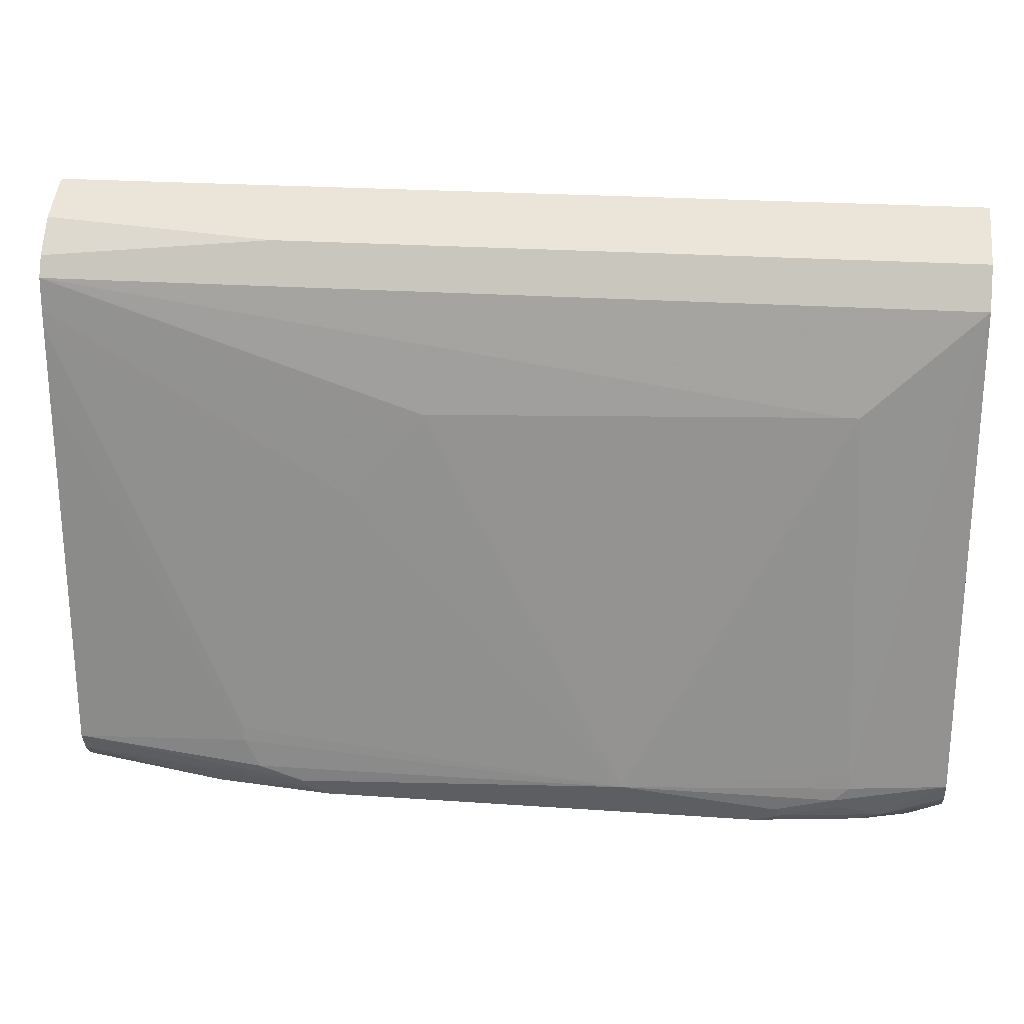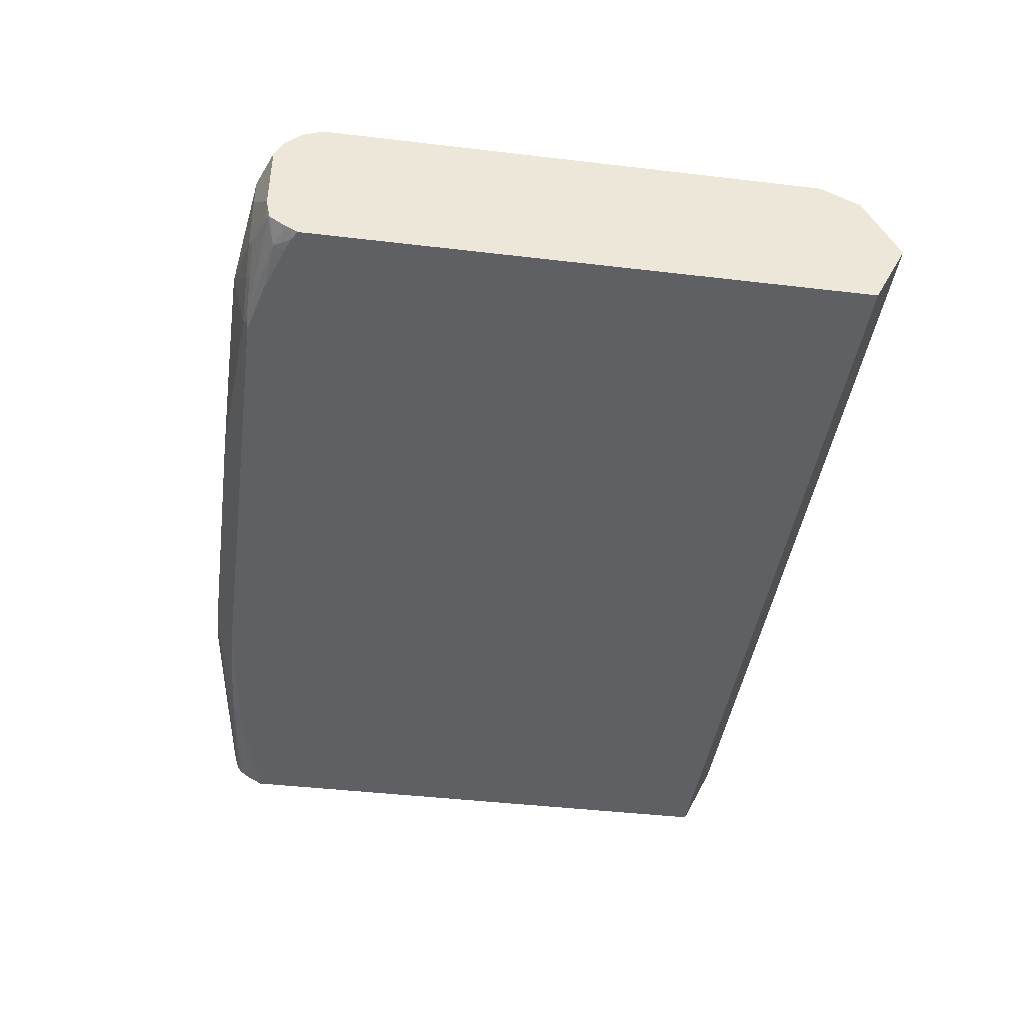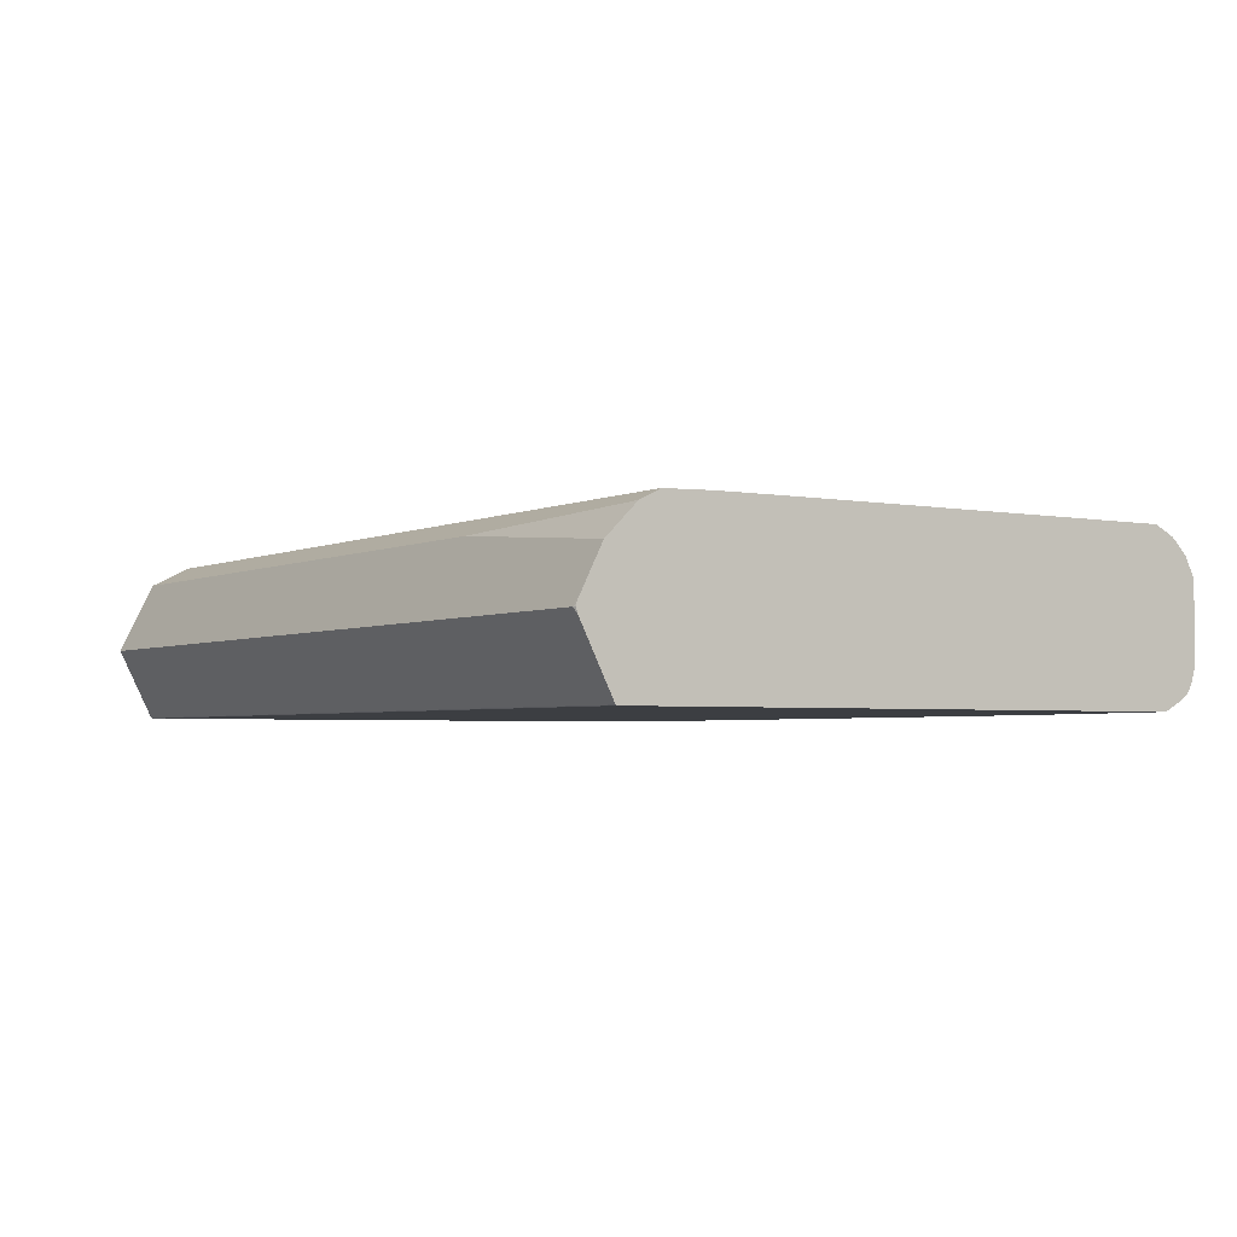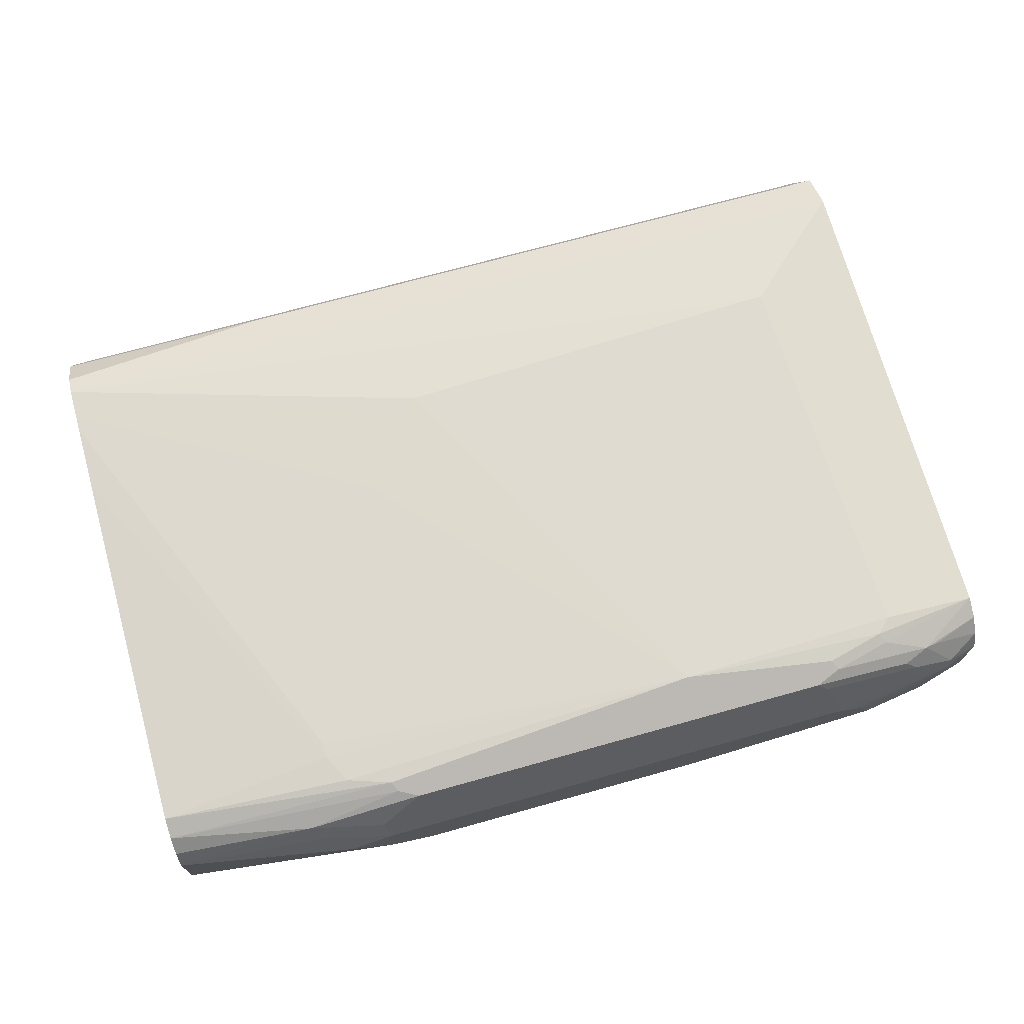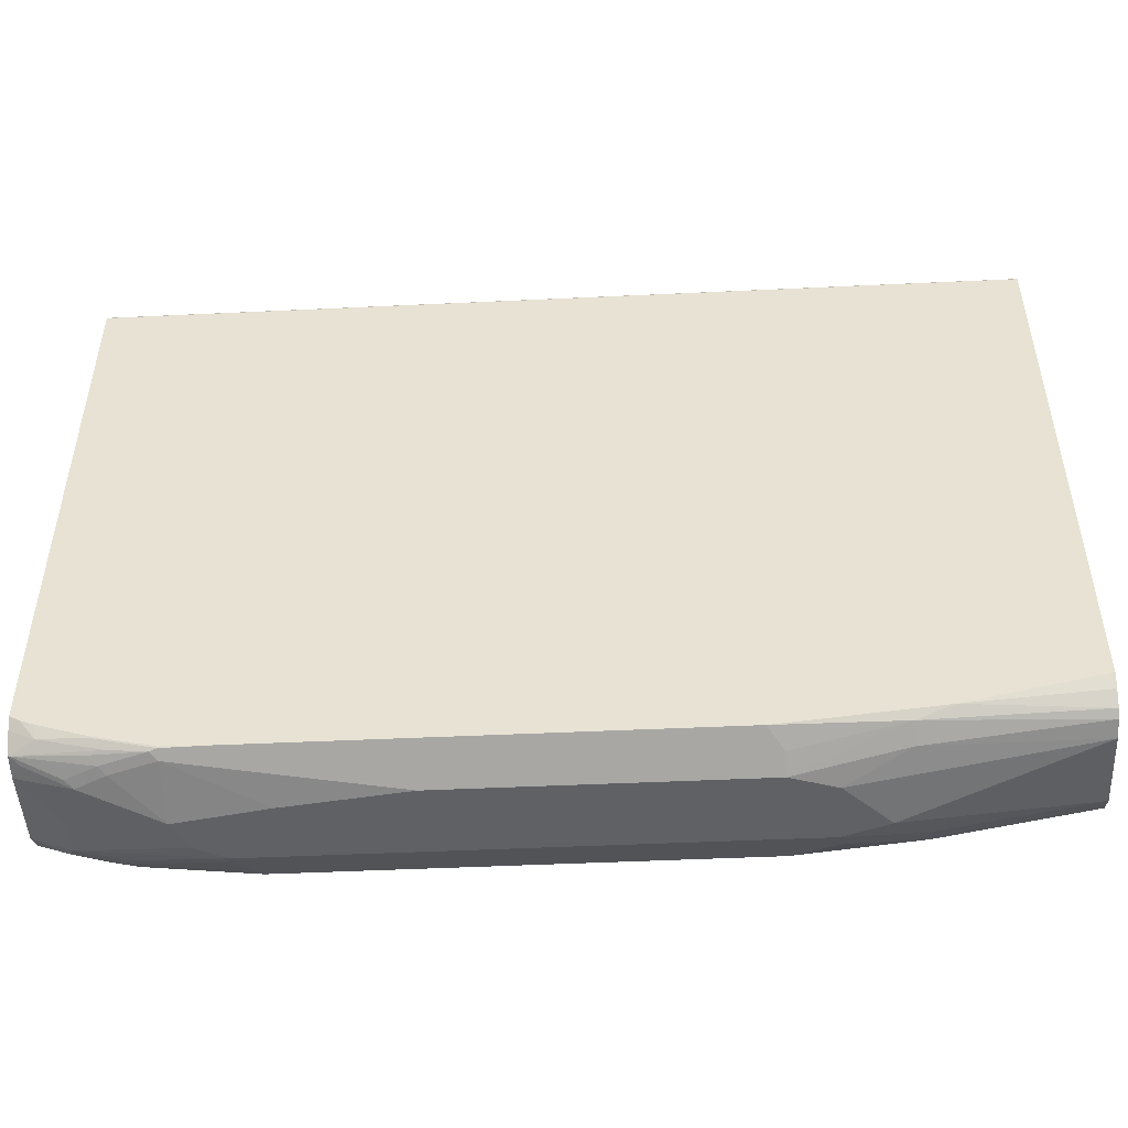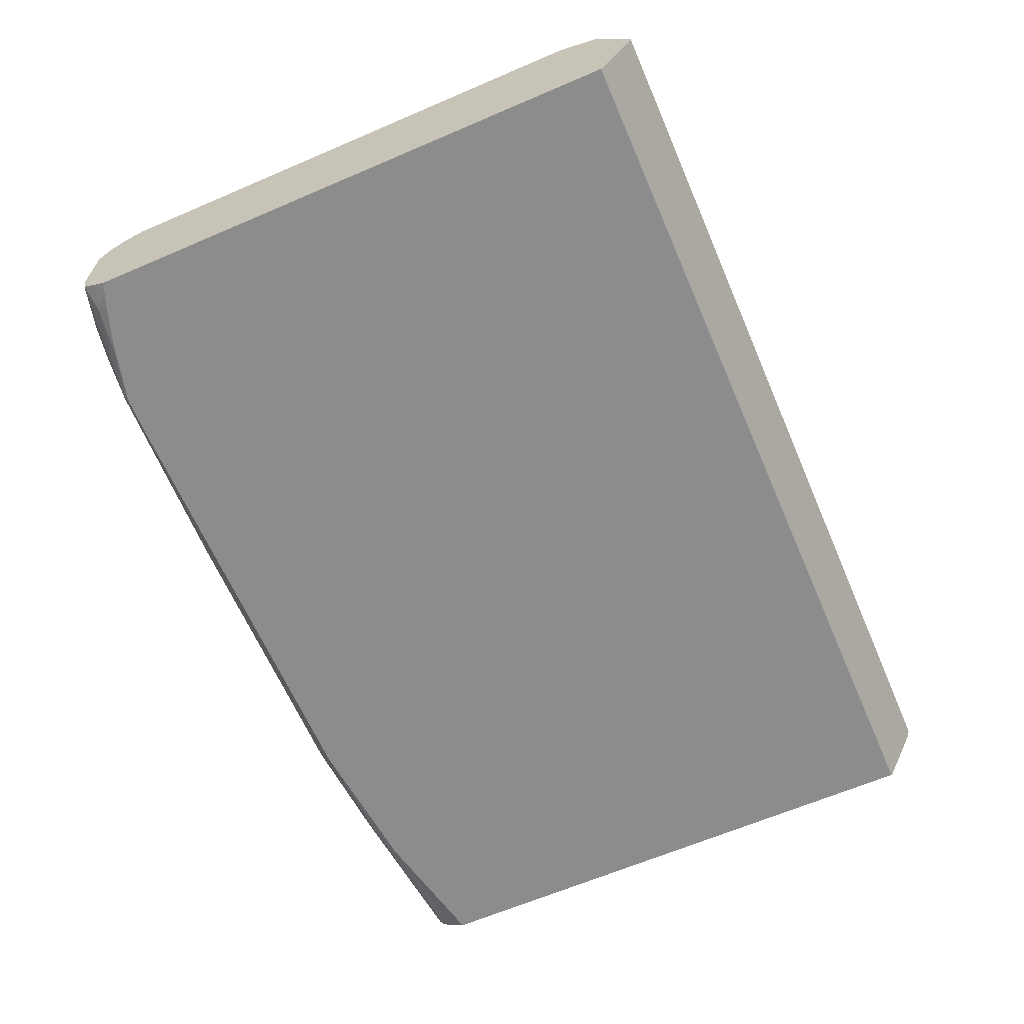
<metadata>
{"format":"obj","ext":"obj","renderer":"f3d","projection":"perspective","resolution":1024,"background":"white","views":[{"elev":23.7,"azim":6.7,"up":"+Y"},{"elev":-42.8,"azim":82.0,"up":"+Z"},{"elev":-3.2,"azim":-122.7,"up":"+Z"},{"elev":71.4,"azim":-15.6,"up":"+Z"},{"elev":-48.3,"azim":-177.0,"up":"+Y"},{"elev":-64.3,"azim":113.4,"up":"+Z"}]}
</metadata>
<code>
v -0.3752 -0.4128 0.03752
v -0.4127 -0.3939 0.07503
v -0.6034 -0.3752 0.05626
v -0.6034 -0.3752 -0.0375
v -0.3565 -0.4128 0.01878
v -0.3189 -0.4128 0.05626
v -0.419 -0.3815 0.1
v -0.6034 -0.3737 0.05929
v -0.6034 -0.3689 -0.05927
v -0.394 -0.3939 -0.05627
v -0.3189 -0.4128 -0.01876
v -0.2689 -0.3815 0.1188
v -0.3251 -0.4002 0.0813
v 0.3189 -0.4128 0.05626
v -0.6034 -0.3439 0.1
v -0.6034 -0.3627 0.0813
v -0.6034 -0.369 0.06878
v -0.2939 -0.369 0.1251
v -0.6034 -0.3625 -0.06883
v -0.394 -0.3815 -0.08128
v -0.394 -0.3877 -0.06879
v -0.2626 -0.4128 -0.0375
v -0.3001 -0.3564 0.1313
v 0.2939 -0.3815 0.1188
v 0.1219 -0.3283 0.1454
v 0.3565 -0.4128 0.03752
v 0.4878 -0.3939 0.05626
v 0.4315 -0.3939 0.07503
v 0.4377 -0.3877 0.08755
v 0.3251 -0.4065 0.06878
v 0.3126 -0.4002 0.0813
v -0.6034 -0.3407 0.1017
v -0.6034 -0.3459 -0.0803
v -0.4366 -0.3673 -0.0884
v -0.2439 -0.3873 -0.0884
v -0.2626 -0.4002 -0.06254
v 0.1126 -0.4128 -0.0375
v -0.3565 -0.3377 0.1313
v -0.6034 -0.319 0.1126
v 0.3064 -0.3877 0.1063
v 0.4252 -0.3815 0.1
v 0.4564 -0.369 0.1063
v 0.3251 -0.369 0.1251
v 0.3189 -0.3564 0.1313
v 0.394 -0.3377 0.1313
v 0.4127 -0.319 0.1313
v 0.4127 -0.3001 0.1313
v 0.394 0.1876 0.1313
v 0.3752 0.1876 0.1313
v -0.1313 0.1688 0.1313
v -0.1501 0.1501 0.1313
v -0.225 0.05624 0.1313
v -0.3752 -0.2814 0.1313
v -0.3752 -0.3001 0.1313
v 0.3752 -0.4128 8.89e-06
v 0.4878 -0.3939 0.01878
v 0.5364 -0.3752 0.05626
v 0.494 -0.3877 0.06878
v 0.4815 -0.3815 0.0813
v -0.6034 -0.33 -0.08826
v -0.6034 -0.3297 -0.0884
v 0.3189 -0.3873 -0.0884
v 0.3752 -0.3877 -0.08756
v 0.3752 -0.3939 -0.07504
v 0.2626 -0.4128 -0.01876
v -0.6034 0.1688 0.1141
v 0.4737 -0.3658 0.1032
v 0.5364 -0.3439 0.1
v 0.5364 -0.3411 0.1015
v 0.5364 -0.319 0.1126
v 0.4002 -0.3502 0.1251
v 0.5364 0.319 0.1126
v -0.6034 0.319 0.1126
v -0.6034 0.2784 0.1137
v -0.6034 0.2581 0.1141
v 0.4315 -0.3939 -0.05627
v 0.4691 -0.3939 -0.0375
v 0.5364 -0.3752 -0.0375
v 0.5364 -0.3714 0.06393
v 0.5364 -0.369 0.06878
v 0.5364 -0.3641 0.07846
v 0.5364 -0.3627 0.0813
v -0.6034 0.3673 -0.0884
v 0.3752 -0.386 -0.0884
v 0.3846 -0.3893 -0.08442
v 0.4502 -0.369 -0.08756
v 0.4315 -0.3815 -0.08128
v 0.5364 0.3514 0.09636
v -0.3189 0.369 0.08755
v -0.6034 0.3295 0.1073
v 0.4408 -0.3893 -0.06565
v 0.4784 -0.3893 -0.04689
v 0.5253 -0.3752 -0.05627
v 0.5347 -0.3705 -0.06565
v 0.5364 -0.3701 -0.06394
v -0.6034 0.369 -0.08756
v 0.5364 0.3673 -0.0884
v 0.4502 -0.3673 -0.0884
v 0.4502 -0.3822 -0.07504
v 0.5065 -0.3502 -0.08756
v 0.5065 -0.3627 -0.08128
v 0.5364 0.369 0.08755
v -0.6034 0.3815 0.06254
v -0.6034 0.3439 0.1
v 0.5364 0.3727 0.08016
v 0.5364 -0.3684 -0.06652
v -0.6034 0.3815 -0.06254
v 0.5364 0.369 -0.08756
v 0.5364 -0.3345 -0.0884
v 0.5065 -0.3485 -0.0884
v 0.5167 -0.3447 -0.0884
v 0.5238 -0.3418 -0.0884
v 0.5267 -0.3404 -0.0884
v 0.5364 -0.3481 -0.08064
v -0.6004 0.4128 8.89e-06
v -0.6034 0.3867 0.05203
v 0.5364 0.4128 8.89e-06
v -0.6034 0.4049 -0.01574
v 0.5364 0.3815 -0.06254
v 0.5364 -0.3426 -0.08385
v -0.6034 0.4097 -0.005987
v -0.6034 0.4112 8.89e-06
v -0.6034 0.4112 0.003007
f 57 109 97
f 57 120 109
f 57 114 120
f 57 106 114
f 56 77 78
f 57 78 95
f 55 65 64
f 55 77 56
f 57 97 108
f 55 76 77
f 57 95 106
f 57 108 119
f 57 68 82
f 57 117 105
f 57 105 102
f 57 102 88
f 57 88 72
f 57 72 70
f 57 70 69
f 57 69 68
f 57 82 81
f 57 81 80
f 57 80 79
f 57 79 58
f 58 67 59
f 55 64 76
f 57 119 117
f 53 66 54
f 42 69 70
f 52 75 53
f 34 62 35
f 37 62 63
f 37 63 64
f 37 64 65
f 38 54 39
f 39 54 66
f 41 59 42
f 42 59 67
f 42 67 68
f 42 68 69
f 58 79 80
f 42 70 71
f 42 71 43
f 43 71 45
f 43 45 44
f 45 71 70
f 45 70 46
f 46 70 72
f 46 72 47
f 47 72 48
f 48 72 73
f 48 73 49
f 49 73 50
f 50 73 51
f 51 73 74
f 51 74 52
f 52 74 75
f 53 75 66
f 58 80 81
f 78 93 94
f 58 82 67
f 89 102 105
f 89 105 103
f 91 99 94
f 91 94 92
f 94 101 106
f 94 106 95
f 96 107 119
f 96 119 108
f 100 110 111
f 100 111 101
f 101 111 112
f 101 112 113
f 89 104 90
f 101 113 114
f 103 115 116
f 103 105 115
f 105 117 115
f 107 118 115
f 107 115 117
f 115 123 116
f 109 120 113
f 113 120 114
f 115 118 121
f 115 121 122
f 115 122 123
f 34 84 62
f 101 114 106
f 89 103 104
f 88 102 89
f 87 94 99
f 62 84 63
f 63 85 64
f 63 84 98
f 63 98 86
f 63 86 87
f 63 87 85
f 64 85 91
f 64 91 76
f 67 82 68
f 72 88 73
f 73 89 90
f 73 88 89
f 76 91 92
f 76 92 77
f 77 92 94
f 77 94 93
f 77 93 78
f 78 94 95
f 83 96 108
f 83 108 97
f 85 87 99
f 85 99 91
f 86 98 110
f 86 110 100
f 86 100 101
f 86 101 87
f 87 101 94
f 58 81 82
f 34 98 84
f 107 117 119
f 34 111 110
f 3 118 107
f 3 107 96
f 3 96 83
f 3 83 61
f 3 61 60
f 3 60 33
f 3 33 19
f 3 19 9
f 3 9 4
f 3 7 8
f 4 9 10
f 4 10 11
f 3 121 118
f 4 11 5
f 6 13 7
f 6 14 24
f 6 24 12
f 7 15 16
f 7 16 17
f 7 17 8
f 7 13 12
f 7 12 18
f 7 18 15
f 9 19 20
f 9 20 21
f 9 21 10
f 6 12 13
f 3 122 121
f 3 123 122
f 3 116 123
f 34 110 98
f 1 2 3
f 1 3 4
f 1 4 5
f 1 5 11
f 1 11 22
f 1 22 37
f 1 37 65
f 1 65 55
f 1 55 26
f 1 26 14
f 1 14 6
f 1 6 2
f 2 7 3
f 2 6 7
f 3 8 17
f 3 17 16
f 3 16 15
f 3 15 32
f 3 32 39
f 3 39 66
f 3 66 75
f 3 75 74
f 3 74 73
f 3 73 90
f 3 90 104
f 3 104 103
f 10 21 22
f 10 22 11
f 3 103 116
f 12 24 25
f 34 112 111
f 25 47 48
f 25 48 49
f 25 49 50
f 25 50 51
f 25 51 52
f 25 52 53
f 25 53 54
f 25 54 38
f 26 55 27
f 27 56 78
f 27 78 57
f 27 57 58
f 27 29 28
f 27 55 56
f 29 58 59
f 29 59 41
f 29 40 30
f 30 40 31
f 33 60 34
f 34 60 61
f 34 61 83
f 34 83 97
f 34 97 109
f 34 109 113
f 34 113 112
f 12 23 18
f 25 46 47
f 25 45 46
f 27 58 29
f 24 44 25
f 12 25 23
f 25 44 45
f 14 26 27
f 14 27 28
f 14 28 29
f 14 29 30
f 14 30 31
f 14 31 24
f 15 23 32
f 19 33 34
f 19 34 20
f 20 34 35
f 20 35 36
f 20 36 22
f 15 18 23
f 20 22 21
f 24 43 44
f 24 41 42
f 24 29 41
f 24 40 29
f 24 31 40
f 23 25 38
f 24 42 43
f 23 38 39
f 22 62 37
f 22 35 62
f 22 36 35
f 23 39 32

</code>
